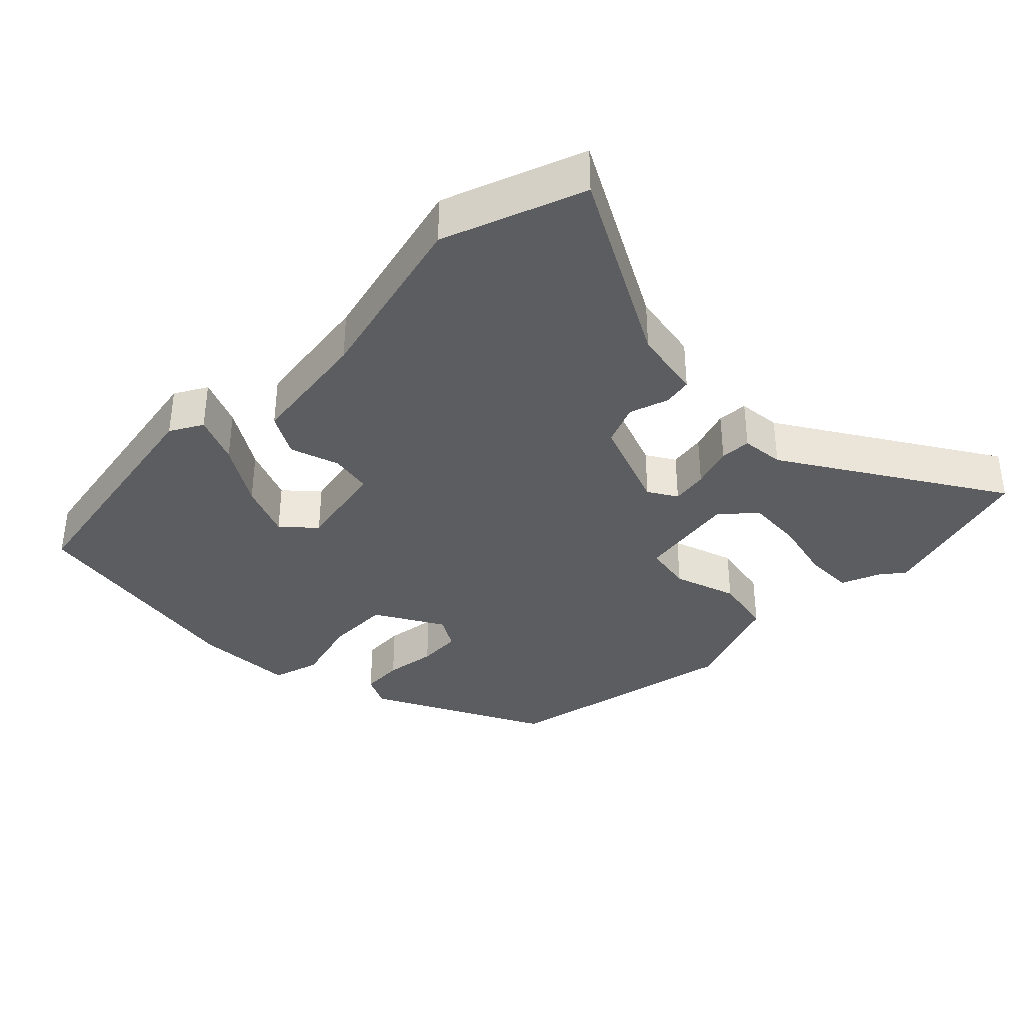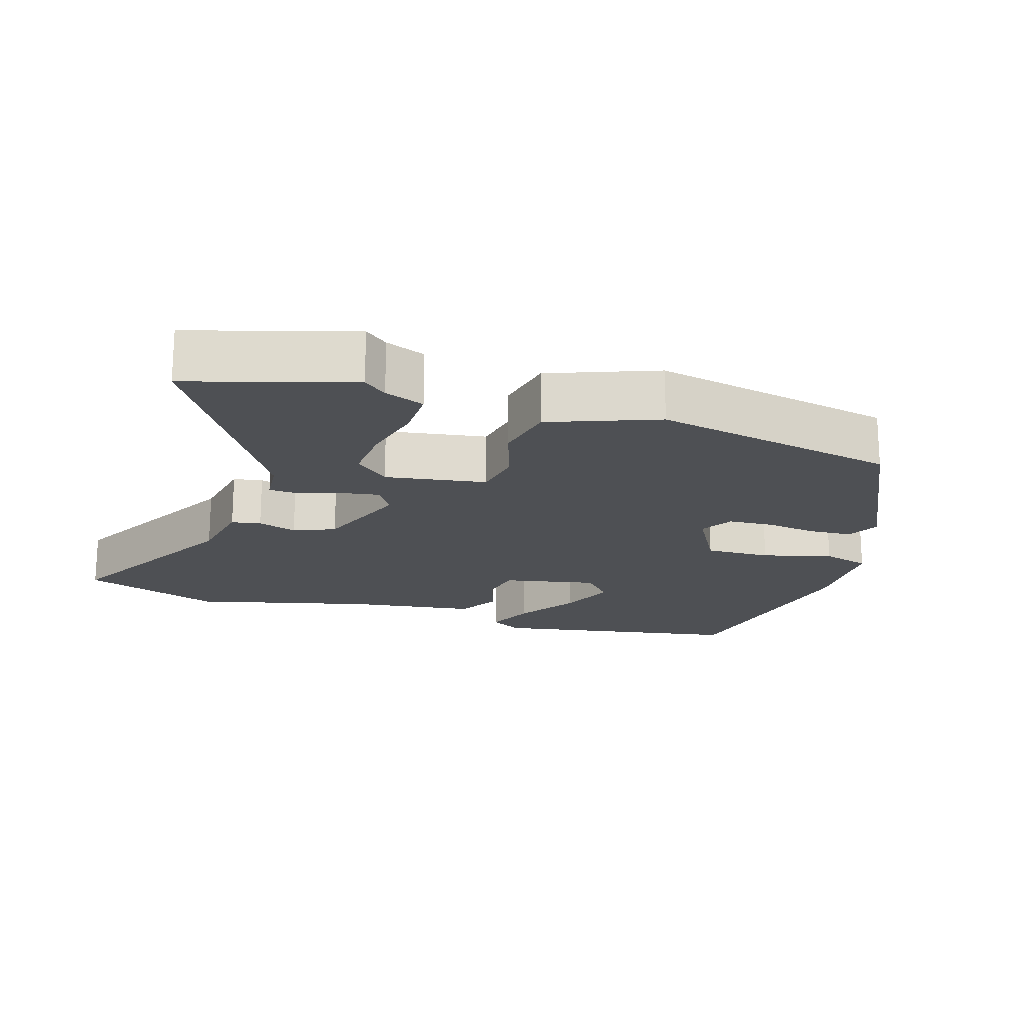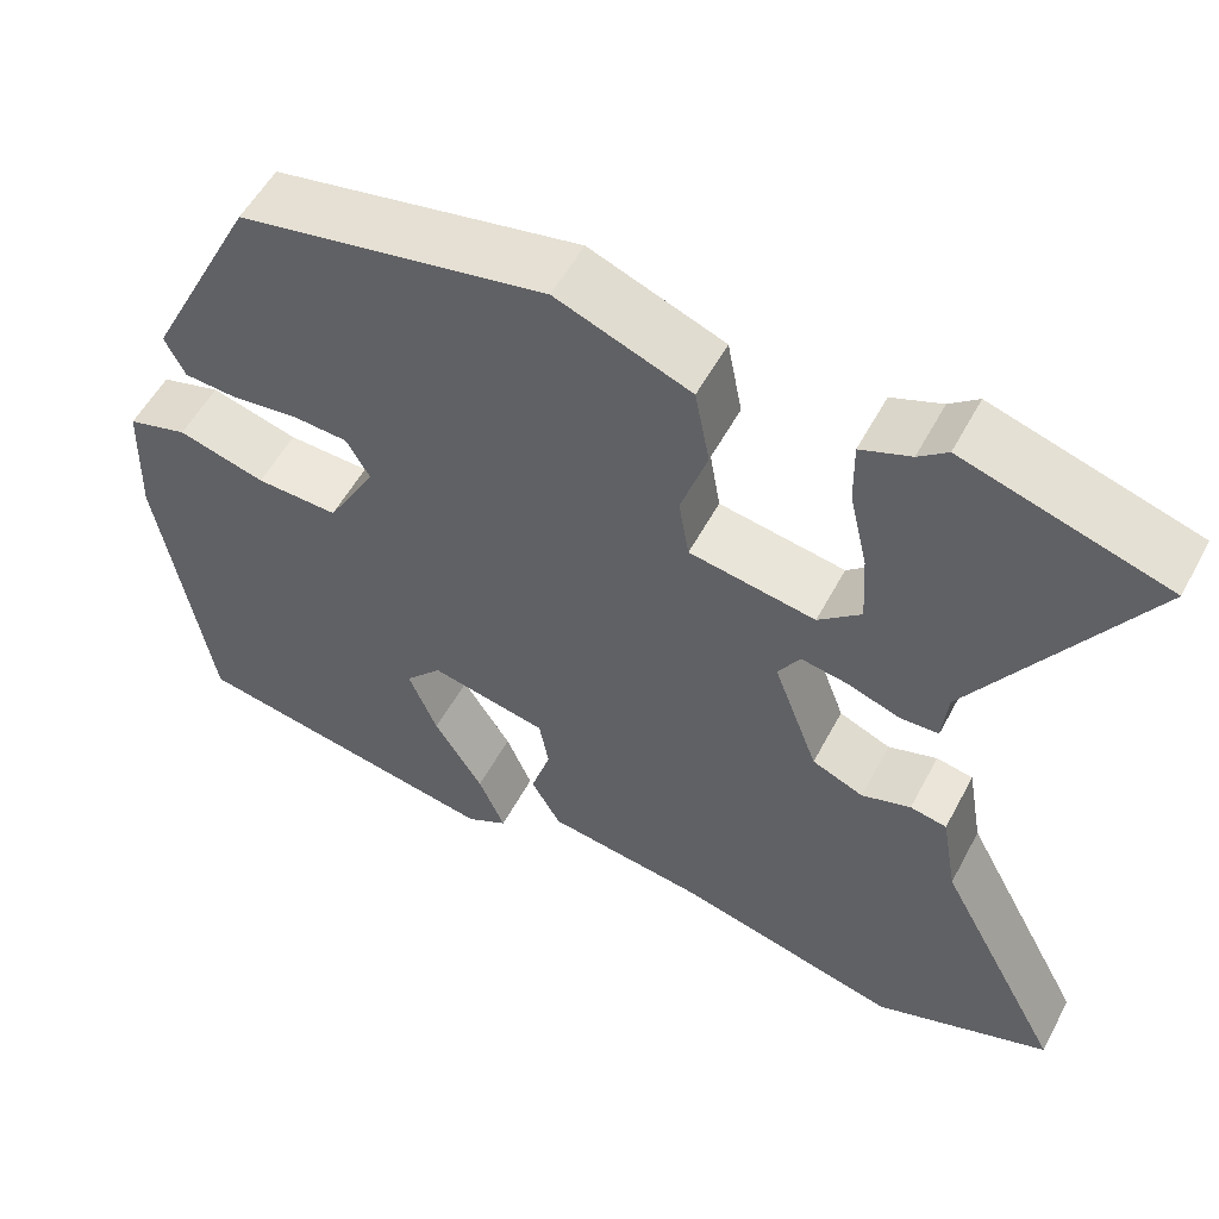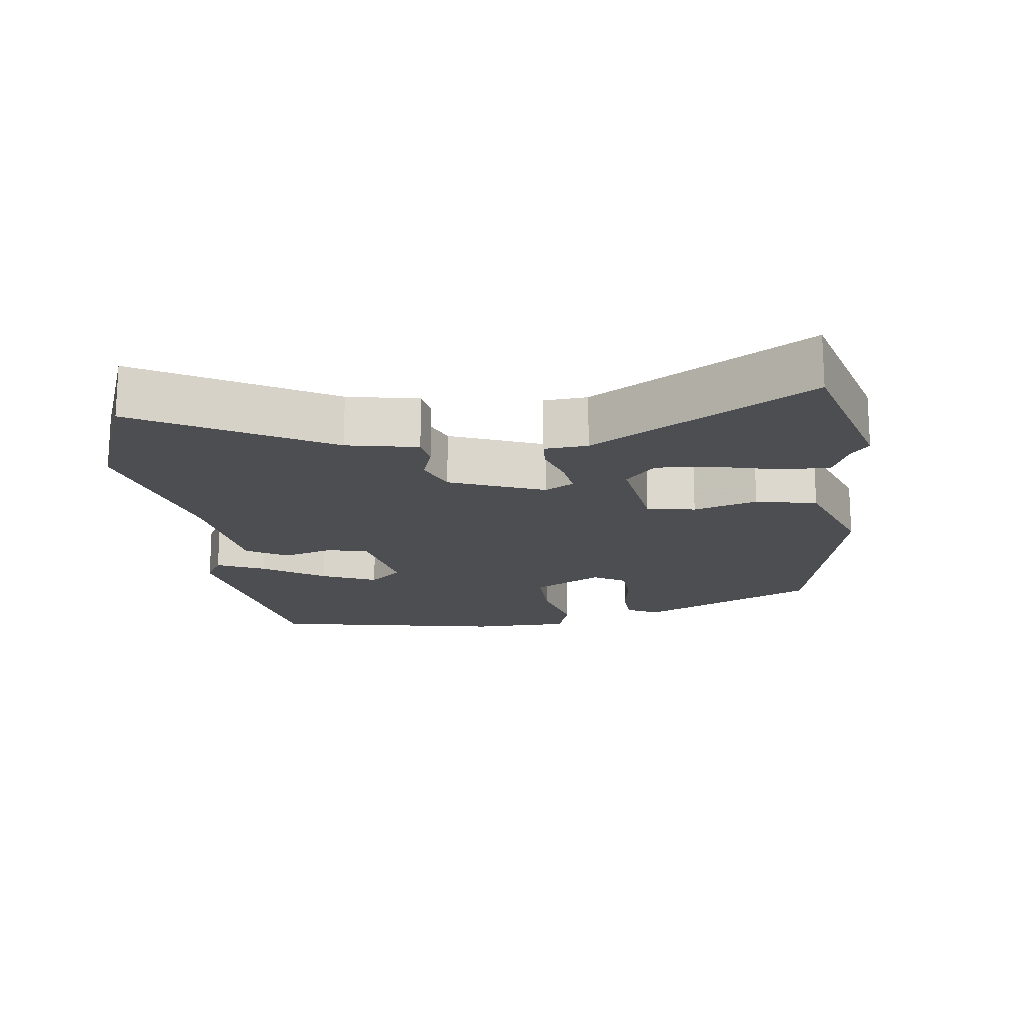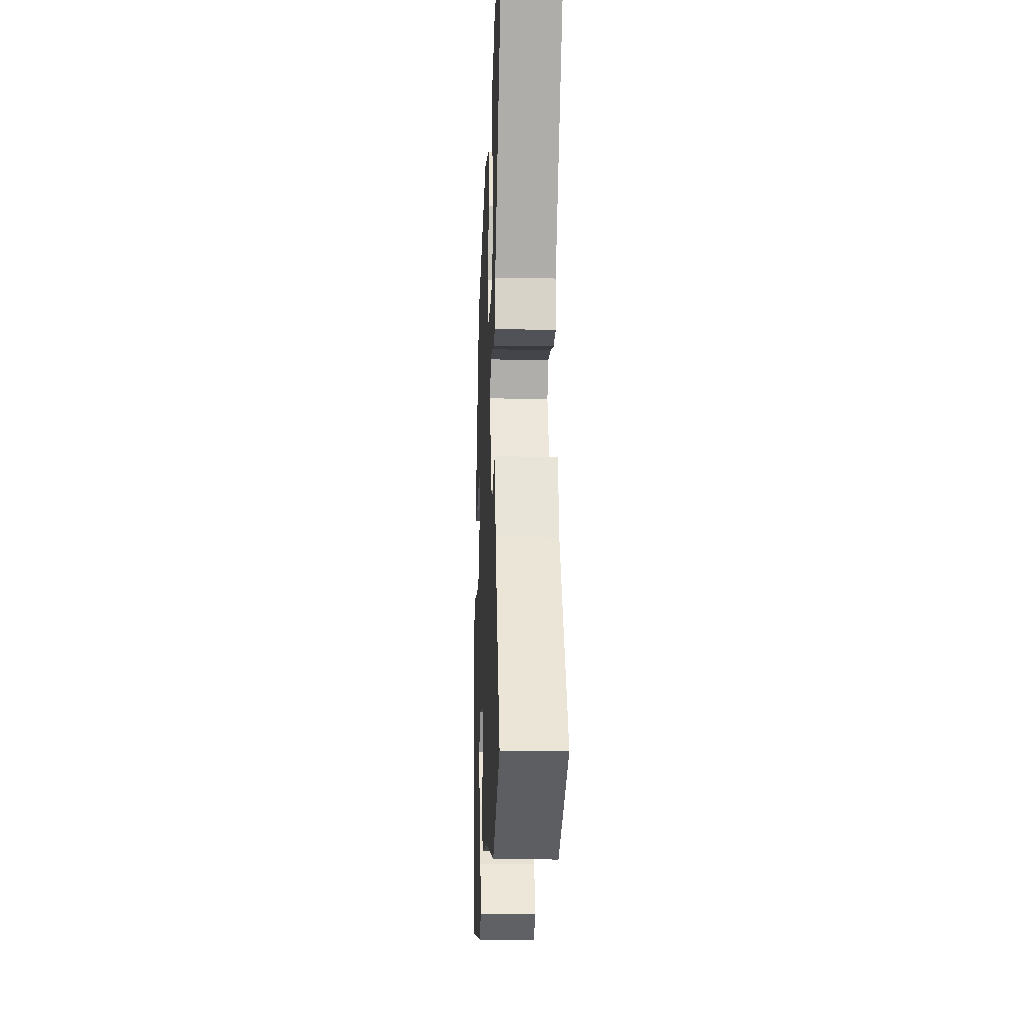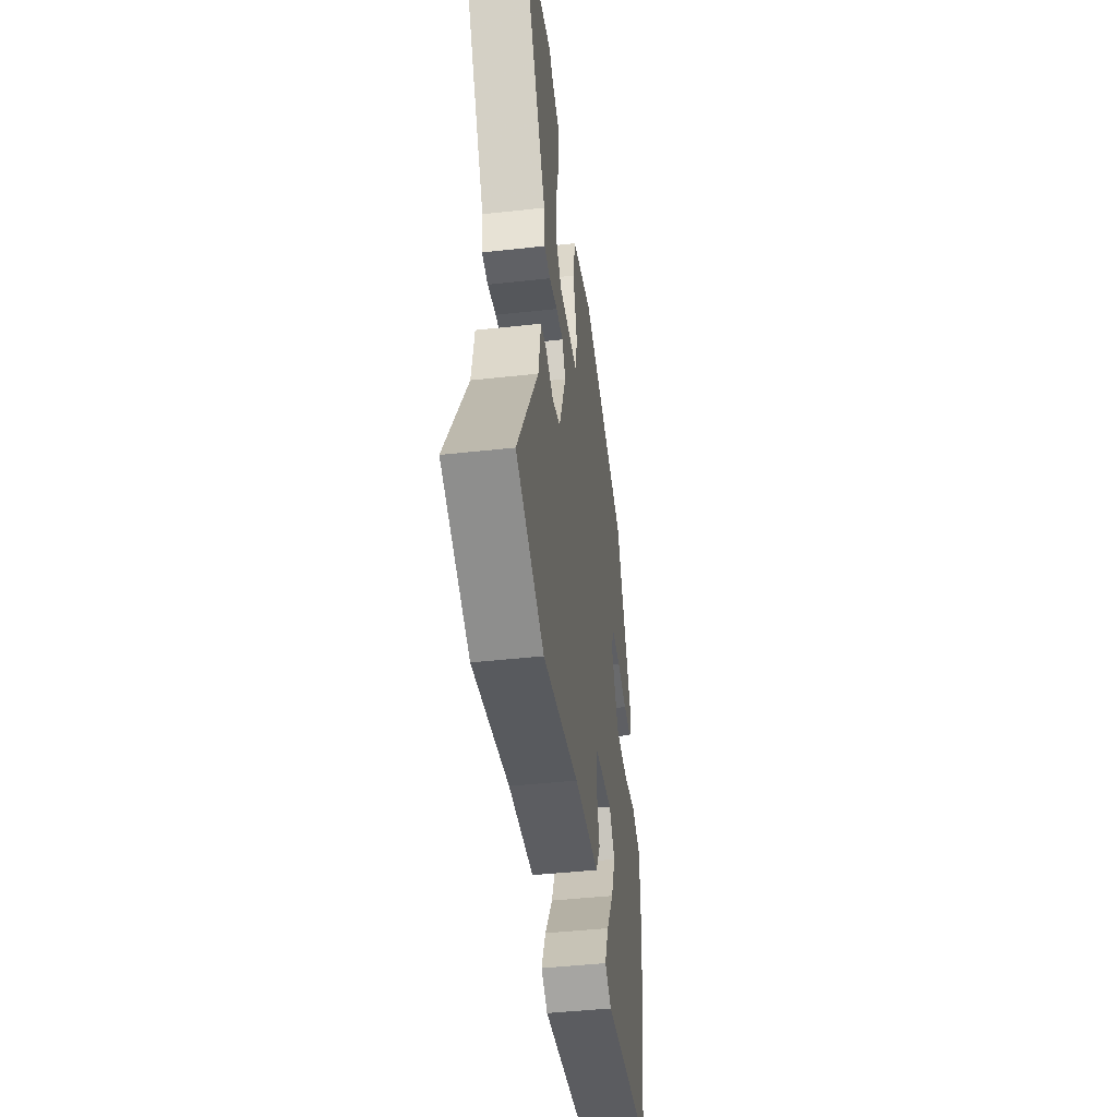
<metadata>
{"format":"obj","ext":"obj","renderer":"f3d","projection":"perspective","resolution":1024,"background":"white","views":[{"elev":-35.8,"azim":-135.3,"up":"+Y"},{"elev":-18.7,"azim":-17.9,"up":"+Y"},{"elev":54.6,"azim":-152.3,"up":"+Z"},{"elev":-17.1,"azim":-83.9,"up":"+Y"},{"elev":-18.9,"azim":-92.2,"up":"+Z"},{"elev":-45.5,"azim":-82.8,"up":"+Z"}]}
</metadata>
<code>
v -0.434 0.07 -0.524
v -0.634 0.07 -0.452
v -0.489 0.07 -0.18
v -0.471 0.07 -0.078
v -0.429 0.07 -0.07
v -0.373 0.07 -0.088
v -0.314 0.07 -0.063
v -0.263 0.07 0.074
v -0.288 0.07 0.115
v -0.341 0.07 0.106
v -0.402 0.07 0.085
v -0.446 0.07 0.087
v -0.452 0.07 0.149
v -0.644 0.07 0.456
v -0.412 0.07 0.527
v -0.379 0.07 0.501
v -0.322 0.07 0.479
v -0.323 0.07 0.407
v -0.344 0.07 0.316
v -0.349 0.07 0.234
v -0.3 0.07 0.192
v -0.156 0.07 0.216
v -0.144 0.07 0.286
v -0.174 0.07 0.377
v -0.157 0.07 0.465
v -0.003 0.07 0.525
v 0.348 0.07 0.457
v 0.476 0.07 0.205
v 0.453 0.07 0.158
v 0.391 0.07 0.154
v 0.316 0.07 0.164
v 0.252 0.07 0.16
v 0.225 0.07 0.113
v 0.281 0.07 0.015
v 0.375 0.07 0.018
v 0.475 0.07 0.046
v 0.544 0.07 0.026
v 0.549 0.07 -0.118
v 0.491 0.07 -0.459
v 0.13 0.07 -0.524
v 0.083 0.07 -0.498
v 0.113 0.07 -0.428
v 0.169 0.07 -0.339
v 0.202 0.07 -0.259
v 0.16 0.07 -0.213
v 0.026 0.07 -0.241
v 0.015 0.07 -0.301
v 0.038 0.07 -0.372
v 0.004 0.07 -0.432
v -0.176 0.07 -0.458
v -0.434 0 -0.524
v -0.634 0 -0.452
v -0.489 0 -0.18
v -0.471 0 -0.078
v -0.429 0 -0.07
v -0.373 0 -0.088
v -0.314 0 -0.063
v -0.263 0 0.074
v -0.288 0 0.115
v -0.341 0 0.106
v -0.402 0 0.085
v -0.446 0 0.087
v -0.452 0 0.149
v -0.644 0 0.456
v -0.412 0 0.527
v -0.379 0 0.501
v -0.322 0 0.479
v -0.323 0 0.407
v -0.344 0 0.316
v -0.349 0 0.234
v -0.3 0 0.192
v -0.156 0 0.216
v -0.144 0 0.286
v -0.174 0 0.377
v -0.157 0 0.465
v -0.003 0 0.525
v 0.348 0 0.457
v 0.476 0 0.205
v 0.453 0 0.158
v 0.391 0 0.154
v 0.316 0 0.164
v 0.252 0 0.16
v 0.225 0 0.113
v 0.281 0 0.015
v 0.375 0 0.018
v 0.475 0 0.046
v 0.544 0 0.026
v 0.549 0 -0.118
v 0.491 0 -0.459
v 0.13 0 -0.524
v 0.083 0 -0.498
v 0.113 0 -0.428
v 0.169 0 -0.339
v 0.202 0 -0.259
v 0.16 0 -0.213
v 0.026 0 -0.241
v 0.015 0 -0.301
v 0.038 0 -0.372
v 0.004 0 -0.432
v -0.176 0 -0.458
f 47 48 49 50
f 1 2 3
f 50 1 3
f 47 50 3
f 46 47 3
f 45 46 3 4
f 41 42 43
f 40 41 43
f 39 40 43
f 38 39 43
f 37 38 43
f 36 37 43
f 35 36 43 44
f 34 35 44 45
f 29 30 31
f 28 29 31
f 27 28 31
f 26 27 31
f 25 26 31
f 24 25 31
f 23 24 31
f 22 23 31 32
f 21 22 32 33
f 16 17 18 19
f 16 19 20
f 15 16 20
f 14 15 20
f 13 14 20
f 13 20 21
f 12 13 21
f 11 12 21
f 10 11 21
f 4 5 6
f 45 4 6
f 45 6 7
f 34 45 7 8
f 33 34 8 9
f 21 33 9
f 9 10 21
f 100 99 98 97
f 53 52 51
f 53 51 100
f 53 100 97
f 53 97 96
f 54 53 96 95
f 93 92 91
f 93 91 90
f 93 90 89
f 93 89 88
f 93 88 87
f 93 87 86
f 94 93 86 85
f 95 94 85 84
f 81 80 79
f 81 79 78
f 81 78 77
f 81 77 76
f 81 76 75
f 81 75 74
f 81 74 73
f 82 81 73 72
f 83 82 72 71
f 69 68 67 66
f 70 69 66
f 70 66 65
f 70 65 64
f 70 64 63
f 71 70 63
f 71 63 62
f 71 62 61
f 71 61 60
f 56 55 54
f 56 54 95
f 57 56 95
f 58 57 95 84
f 59 58 84 83
f 59 83 71
f 71 60 59
f 1 51 52 2
f 2 52 53 3
f 3 53 54 4
f 4 54 55 5
f 5 55 56 6
f 6 56 57 7
f 7 57 58 8
f 8 58 59 9
f 9 59 60 10
f 10 60 61 11
f 11 61 62 12
f 12 62 63 13
f 13 63 64 14
f 14 64 65 15
f 15 65 66 16
f 16 66 67 17
f 17 67 68 18
f 18 68 69 19
f 19 69 70 20
f 20 70 71 21
f 21 71 72 22
f 22 72 73 23
f 23 73 74 24
f 24 74 75 25
f 25 75 76 26
f 26 76 77 27
f 27 77 78 28
f 28 78 79 29
f 29 79 80 30
f 30 80 81 31
f 31 81 82 32
f 32 82 83 33
f 33 83 84 34
f 34 84 85 35
f 35 85 86 36
f 36 86 87 37
f 37 87 88 38
f 38 88 89 39
f 39 89 90 40
f 40 90 91 41
f 41 91 92 42
f 42 92 93 43
f 43 93 94 44
f 44 94 95 45
f 45 95 96 46
f 46 96 97 47
f 47 97 98 48
f 48 98 99 49
f 49 99 100 50
f 50 100 51 1

</code>
